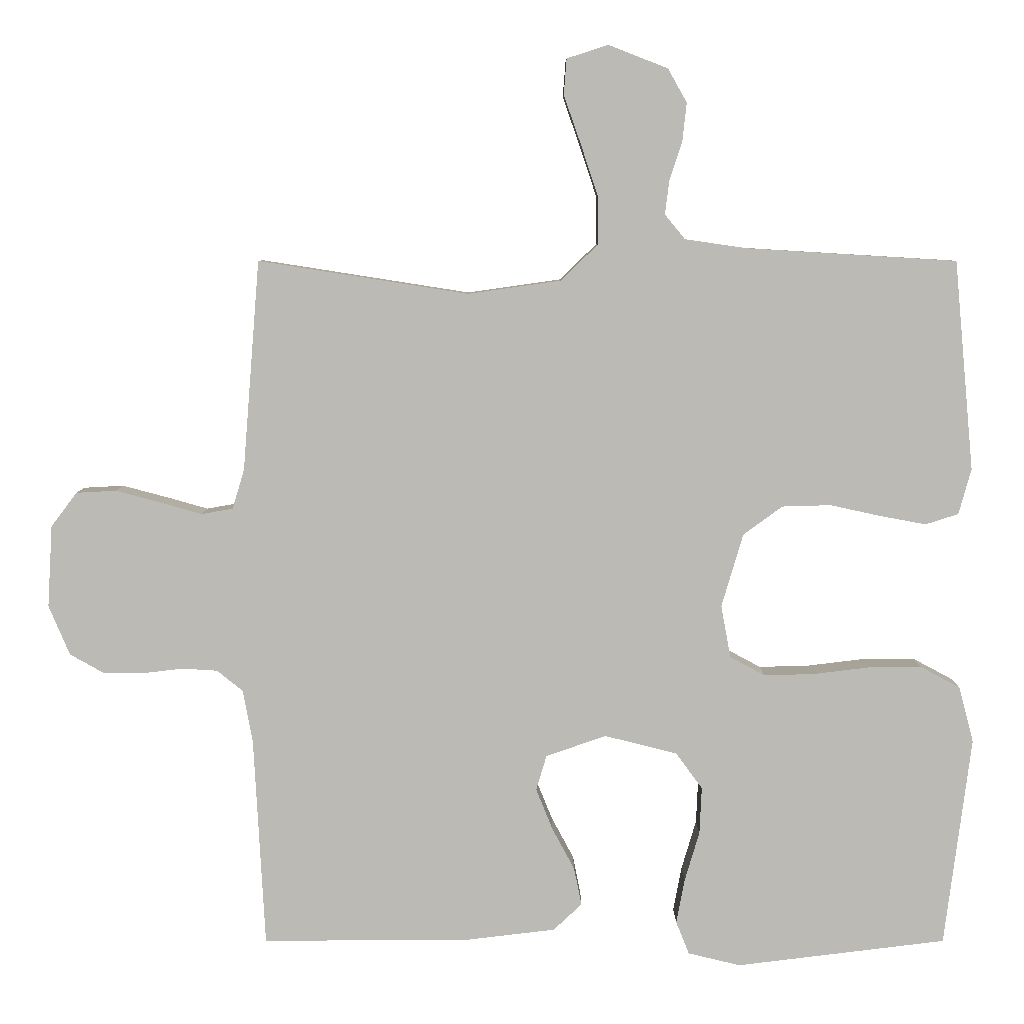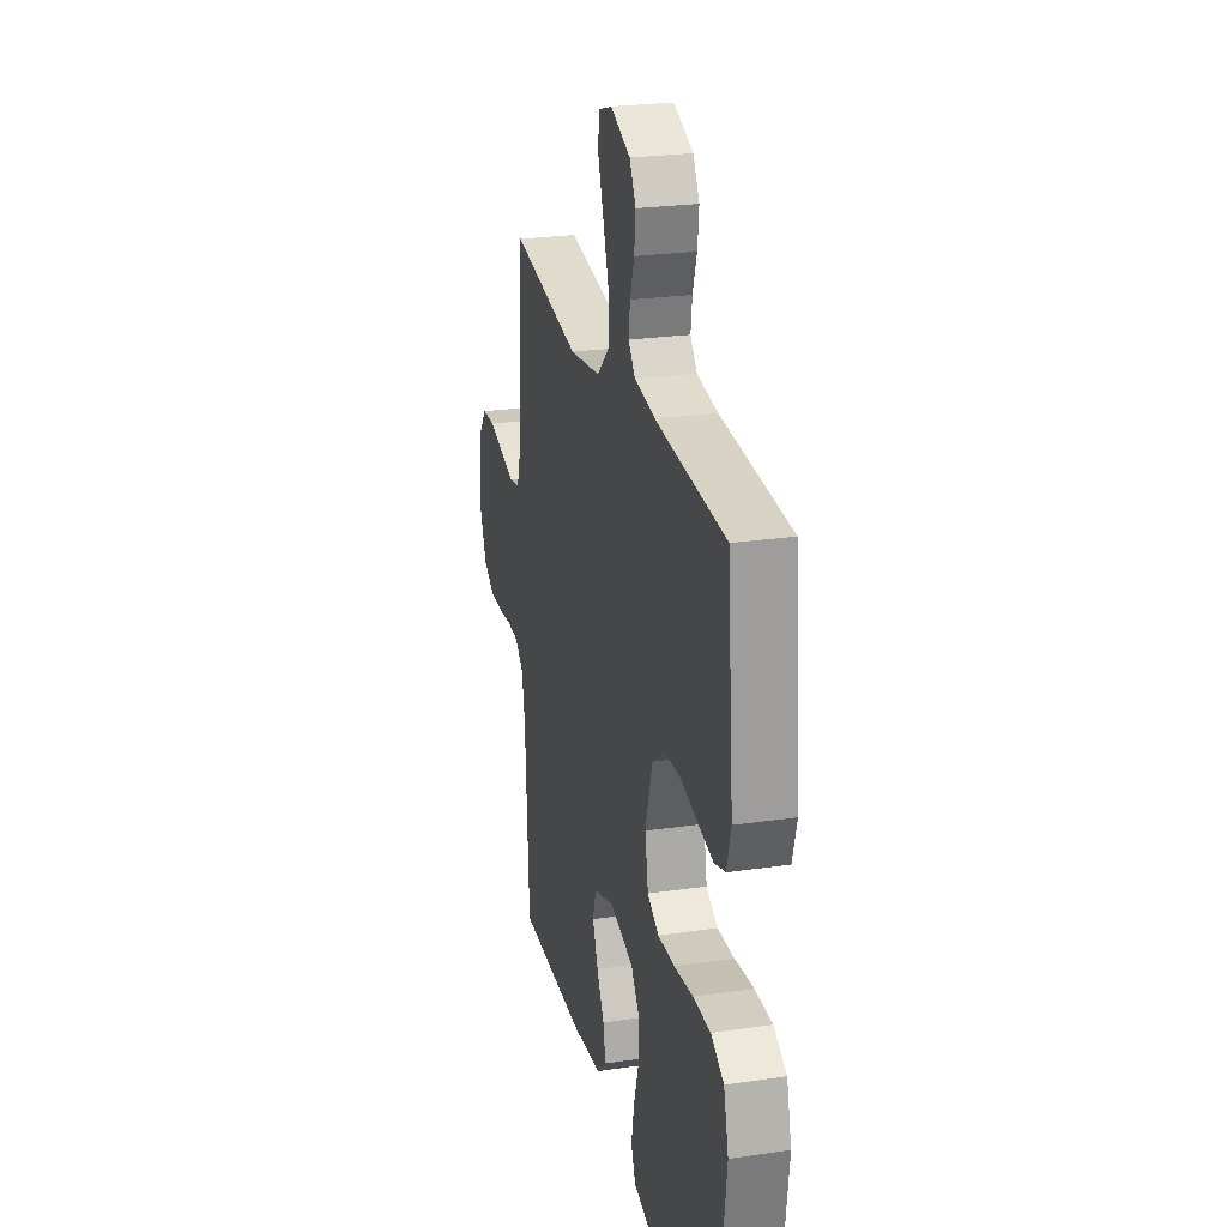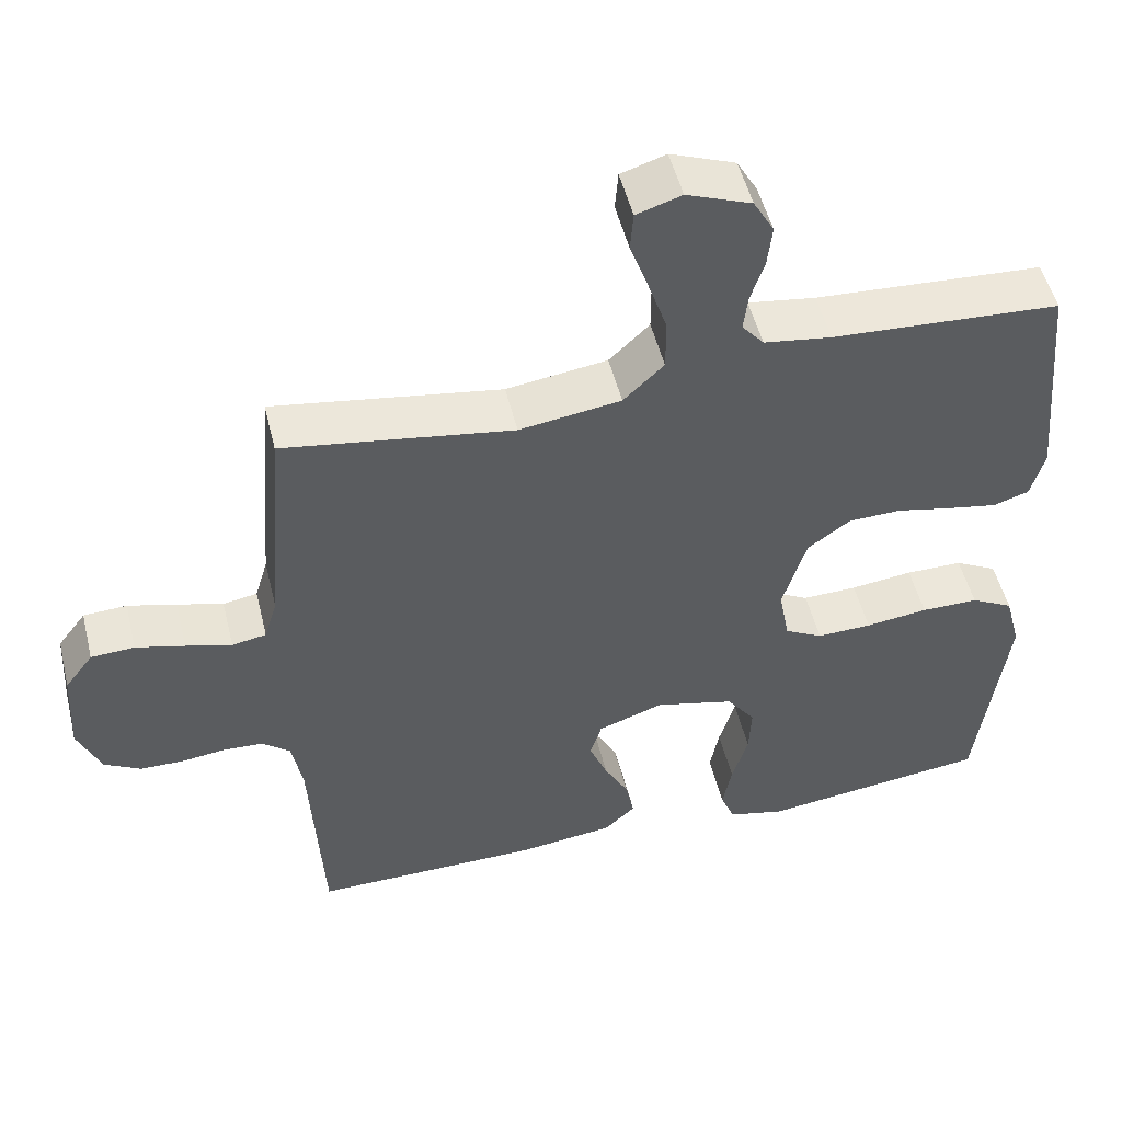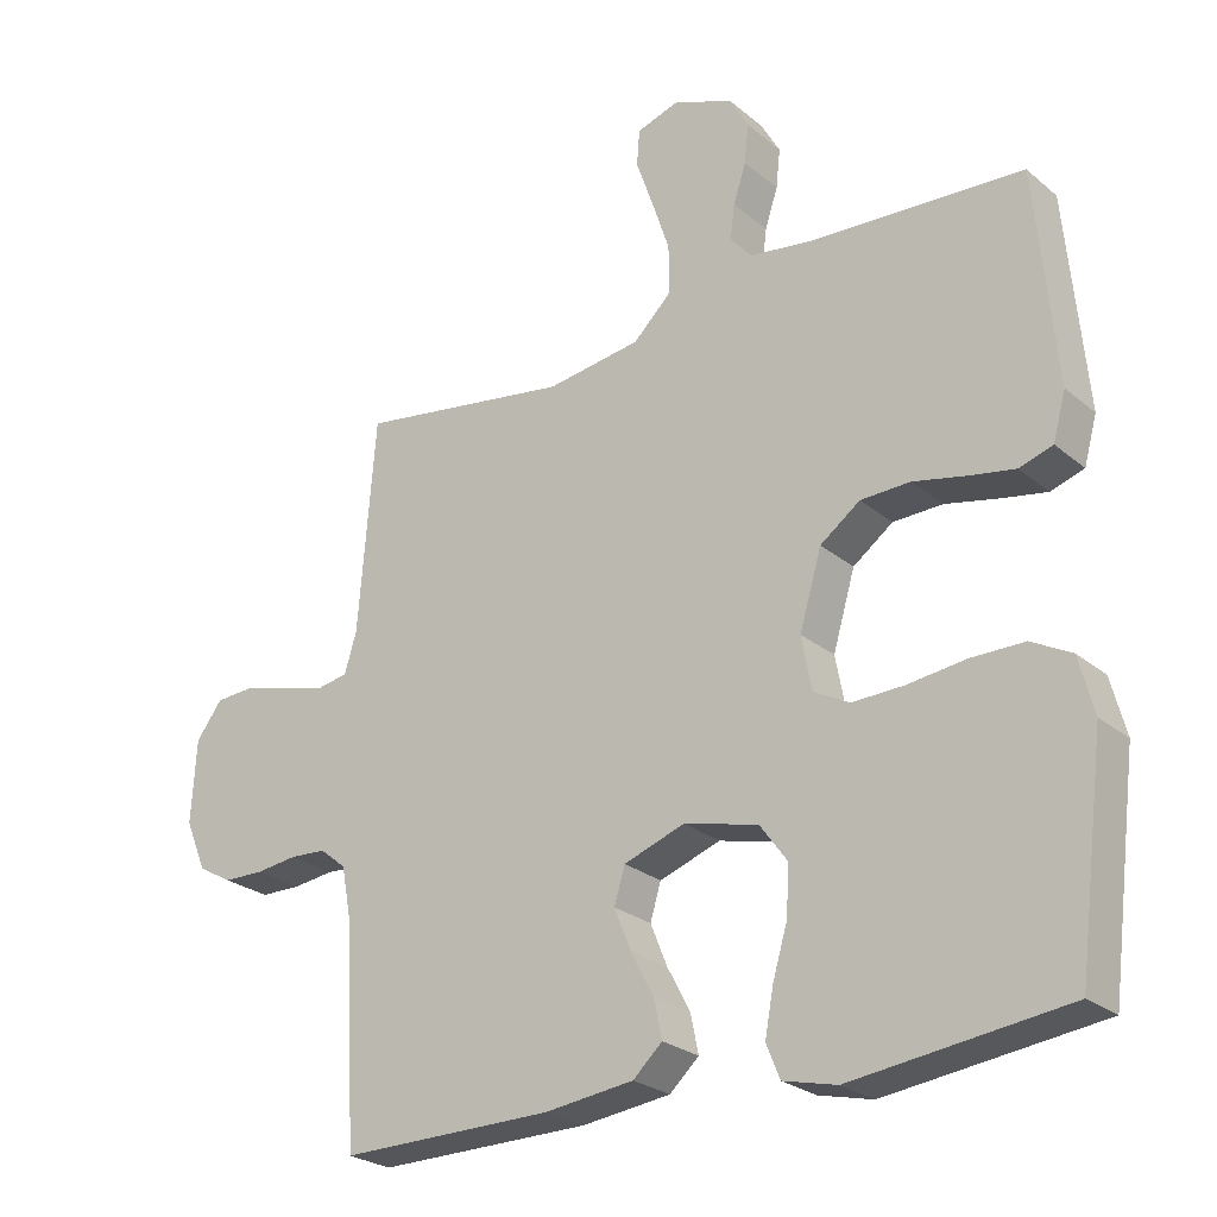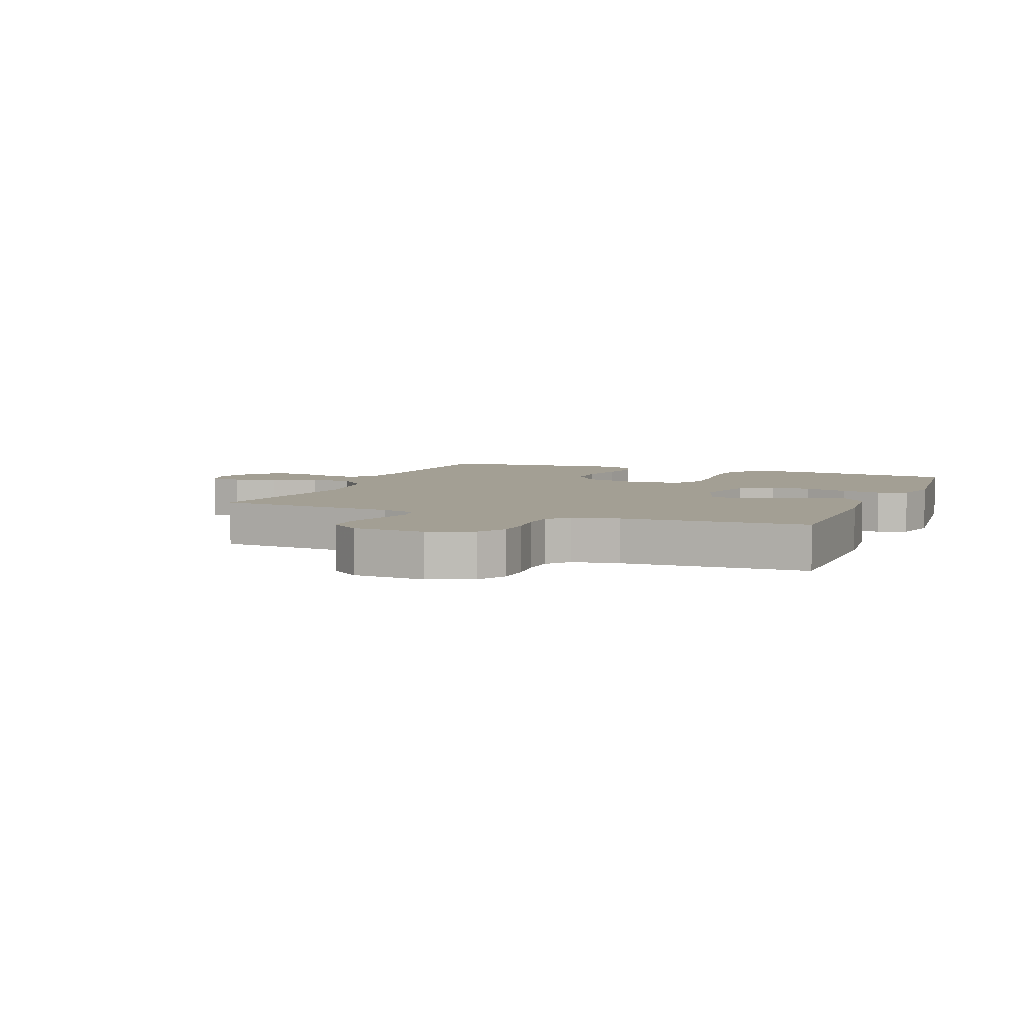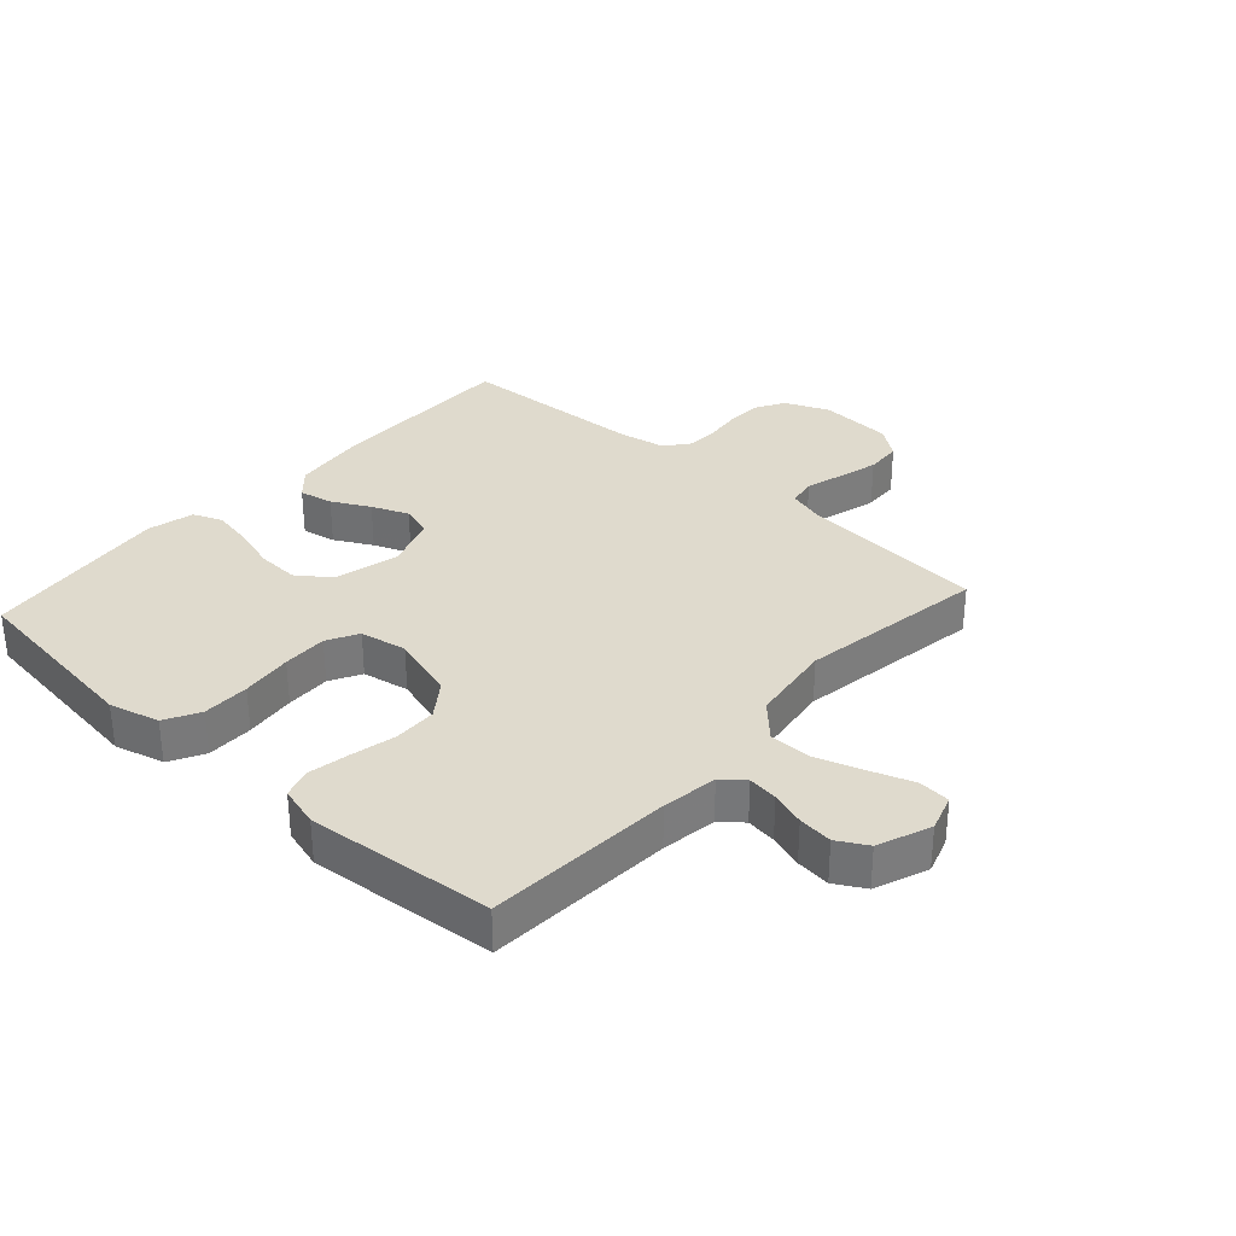
<metadata>
{"format":"obj","ext":"obj","renderer":"f3d","projection":"perspective","resolution":1024,"background":"white","views":[{"elev":6.6,"azim":-180.0,"up":"+Z"},{"elev":24.8,"azim":-103.4,"up":"+Z"},{"elev":51.2,"azim":166.2,"up":"+Z"},{"elev":-25.3,"azim":-142.5,"up":"+Z"},{"elev":5.4,"azim":112.0,"up":"+Y"},{"elev":32.6,"azim":-47.9,"up":"+Y"}]}
</metadata>
<code>
v 0.5 0.07 -0.5
v 0.2 0.07 -0.498
v 0.075 0.07 -0.483
v 0.034 0.07 -0.445
v 0.045 0.07 -0.391
v 0.077 0.07 -0.331
v 0.101 0.07 -0.272
v 0.086 0.07 -0.222
v 0 0.07 -0.192
v -0.104 0.07 -0.218
v -0.142 0.07 -0.27
v -0.139 0.07 -0.337
v -0.118 0.07 -0.408
v -0.106 0.07 -0.472
v -0.125 0.07 -0.519
v -0.2 0.07 -0.537
v -0.5 0.07 -0.5
v -0.538 0.07 -0.2
v -0.517 0.07 -0.12
v -0.461 0.07 -0.09
v -0.386 0.07 -0.09
v -0.304 0.07 -0.1
v -0.232 0.07 -0.102
v -0.182 0.07 -0.075
v -0.168 0.07 0
v -0.199 0.07 0.105
v -0.255 0.07 0.146
v -0.325 0.07 0.148
v -0.398 0.07 0.132
v -0.463 0.07 0.12
v -0.51 0.07 0.135
v -0.528 0.07 0.2
v -0.5 0.07 0.5
v -0.2 0.07 0.518
v -0.111 0.07 0.531
v -0.082 0.07 0.566
v -0.088 0.07 0.614
v -0.106 0.07 0.669
v -0.112 0.07 0.724
v -0.085 0.07 0.772
v 0 0.07 0.805
v 0.059 0.07 0.786
v 0.063 0.07 0.735
v 0.039 0.07 0.667
v 0.014 0.07 0.592
v 0.014 0.07 0.523
v 0.067 0.07 0.472
v 0.2 0.07 0.453
v 0.5 0.07 0.5
v 0.524 0.07 0.2
v 0.541 0.07 0.143
v 0.586 0.07 0.135
v 0.646 0.07 0.152
v 0.71 0.07 0.169
v 0.767 0.07 0.166
v 0.804 0.07 0.117
v 0.811 0.07 0
v 0.781 0.07 -0.071
v 0.733 0.07 -0.098
v 0.676 0.07 -0.099
v 0.618 0.07 -0.092
v 0.567 0.07 -0.095
v 0.53 0.07 -0.125
v 0.516 0.07 -0.2
v 0.5 0 -0.5
v 0.2 0 -0.498
v 0.075 0 -0.483
v 0.034 0 -0.445
v 0.045 0 -0.391
v 0.077 0 -0.331
v 0.101 0 -0.272
v 0.086 0 -0.222
v 0 0 -0.192
v -0.104 0 -0.218
v -0.142 0 -0.27
v -0.139 0 -0.337
v -0.118 0 -0.408
v -0.106 0 -0.472
v -0.125 0 -0.519
v -0.2 0 -0.537
v -0.5 0 -0.5
v -0.538 0 -0.2
v -0.517 0 -0.12
v -0.461 0 -0.09
v -0.386 0 -0.09
v -0.304 0 -0.1
v -0.232 0 -0.102
v -0.182 0 -0.075
v -0.168 0 0
v -0.199 0 0.105
v -0.255 0 0.146
v -0.325 0 0.148
v -0.398 0 0.132
v -0.463 0 0.12
v -0.51 0 0.135
v -0.528 0 0.2
v -0.5 0 0.5
v -0.2 0 0.518
v -0.111 0 0.531
v -0.082 0 0.566
v -0.088 0 0.614
v -0.106 0 0.669
v -0.112 0 0.724
v -0.085 0 0.772
v 0 0 0.805
v 0.059 0 0.786
v 0.063 0 0.735
v 0.039 0 0.667
v 0.014 0 0.592
v 0.014 0 0.523
v 0.067 0 0.472
v 0.2 0 0.453
v 0.5 0 0.5
v 0.524 0 0.2
v 0.541 0 0.143
v 0.586 0 0.135
v 0.646 0 0.152
v 0.71 0 0.169
v 0.767 0 0.166
v 0.804 0 0.117
v 0.811 0 0
v 0.781 0 -0.071
v 0.733 0 -0.098
v 0.676 0 -0.099
v 0.618 0 -0.092
v 0.567 0 -0.095
v 0.53 0 -0.125
v 0.516 0 -0.2
f 59 60 61
f 58 59 61
f 57 58 61
f 56 57 61
f 55 56 61
f 54 55 61
f 53 54 61
f 52 53 61
f 51 52 61 62
f 50 51 62 63
f 50 63 64
f 49 50 64
f 48 49 64
f 42 43 44
f 41 42 44
f 40 41 44
f 39 40 44
f 38 39 44
f 37 38 44
f 36 37 44 45
f 35 36 45 46
f 32 33 34
f 31 32 34
f 30 31 34
f 29 30 34
f 28 29 34
f 35 46 47
f 34 35 47
f 28 34 47
f 27 28 47
f 20 21 22
f 19 20 22
f 18 19 22
f 17 18 22
f 16 17 22
f 15 16 22
f 14 15 22
f 13 14 22
f 12 13 22
f 11 12 22 23
f 10 11 23 24
f 4 5 6
f 3 4 6
f 2 3 6
f 1 2 6
f 64 1 6
f 64 6 7
f 47 48 64
f 27 47 64
f 26 27 64
f 25 26 64
f 9 10 24 25
f 8 9 25 64
f 7 8 64
f 125 124 123
f 125 123 122
f 125 122 121
f 125 121 120
f 125 120 119
f 125 119 118
f 125 118 117
f 125 117 116
f 126 125 116 115
f 127 126 115 114
f 128 127 114
f 128 114 113
f 128 113 112
f 108 107 106
f 108 106 105
f 108 105 104
f 108 104 103
f 108 103 102
f 108 102 101
f 109 108 101 100
f 110 109 100 99
f 98 97 96
f 98 96 95
f 98 95 94
f 98 94 93
f 98 93 92
f 111 110 99
f 111 99 98
f 111 98 92
f 111 92 91
f 86 85 84
f 86 84 83
f 86 83 82
f 86 82 81
f 86 81 80
f 86 80 79
f 86 79 78
f 86 78 77
f 86 77 76
f 87 86 76 75
f 88 87 75 74
f 70 69 68
f 70 68 67
f 70 67 66
f 70 66 65
f 70 65 128
f 71 70 128
f 128 112 111
f 128 111 91
f 128 91 90
f 128 90 89
f 89 88 74 73
f 128 89 73 72
f 128 72 71
f 1 65 66 2
f 2 66 67 3
f 3 67 68 4
f 4 68 69 5
f 5 69 70 6
f 6 70 71 7
f 7 71 72 8
f 8 72 73 9
f 9 73 74 10
f 10 74 75 11
f 11 75 76 12
f 12 76 77 13
f 13 77 78 14
f 14 78 79 15
f 15 79 80 16
f 16 80 81 17
f 17 81 82 18
f 18 82 83 19
f 19 83 84 20
f 20 84 85 21
f 21 85 86 22
f 22 86 87 23
f 23 87 88 24
f 24 88 89 25
f 25 89 90 26
f 26 90 91 27
f 27 91 92 28
f 28 92 93 29
f 29 93 94 30
f 30 94 95 31
f 31 95 96 32
f 32 96 97 33
f 33 97 98 34
f 34 98 99 35
f 35 99 100 36
f 36 100 101 37
f 37 101 102 38
f 38 102 103 39
f 39 103 104 40
f 40 104 105 41
f 41 105 106 42
f 42 106 107 43
f 43 107 108 44
f 44 108 109 45
f 45 109 110 46
f 46 110 111 47
f 47 111 112 48
f 48 112 113 49
f 49 113 114 50
f 50 114 115 51
f 51 115 116 52
f 52 116 117 53
f 53 117 118 54
f 54 118 119 55
f 55 119 120 56
f 56 120 121 57
f 57 121 122 58
f 58 122 123 59
f 59 123 124 60
f 60 124 125 61
f 61 125 126 62
f 62 126 127 63
f 63 127 128 64
f 64 128 65 1

</code>
